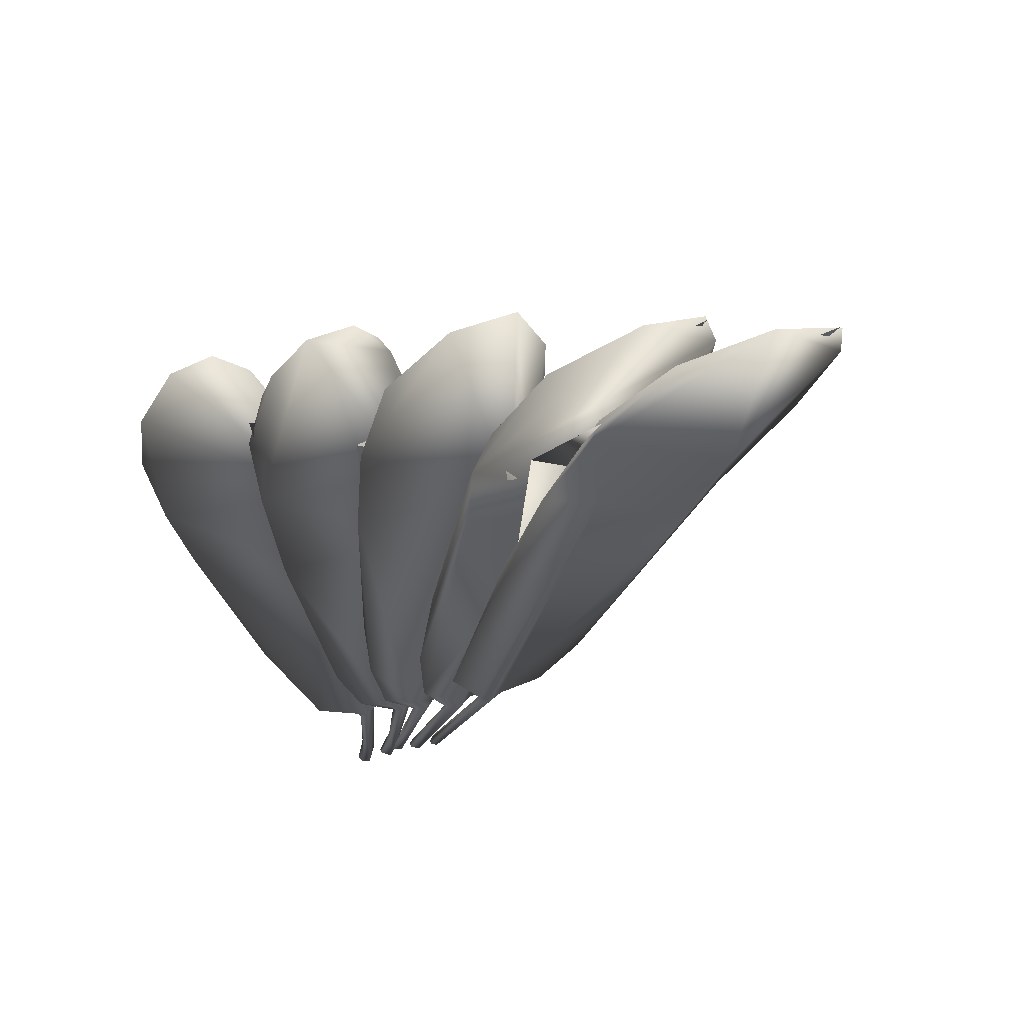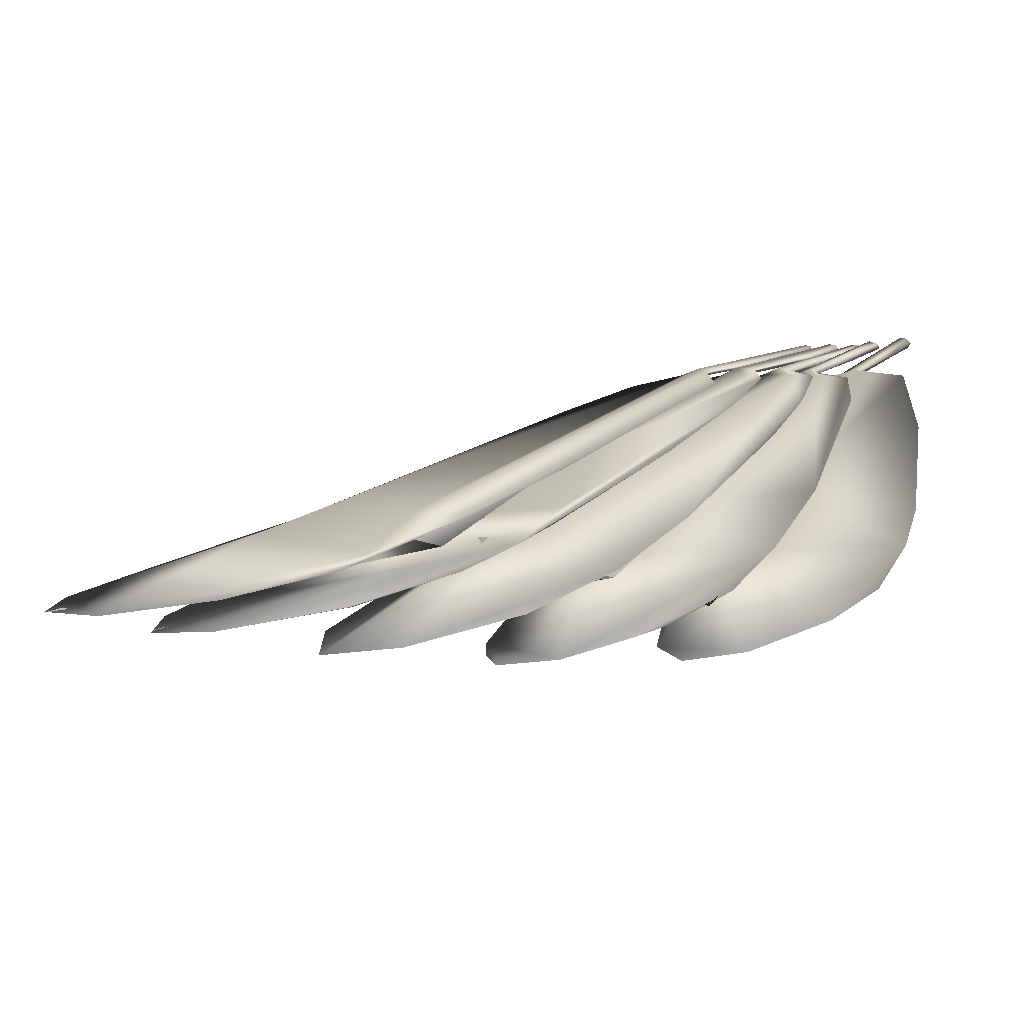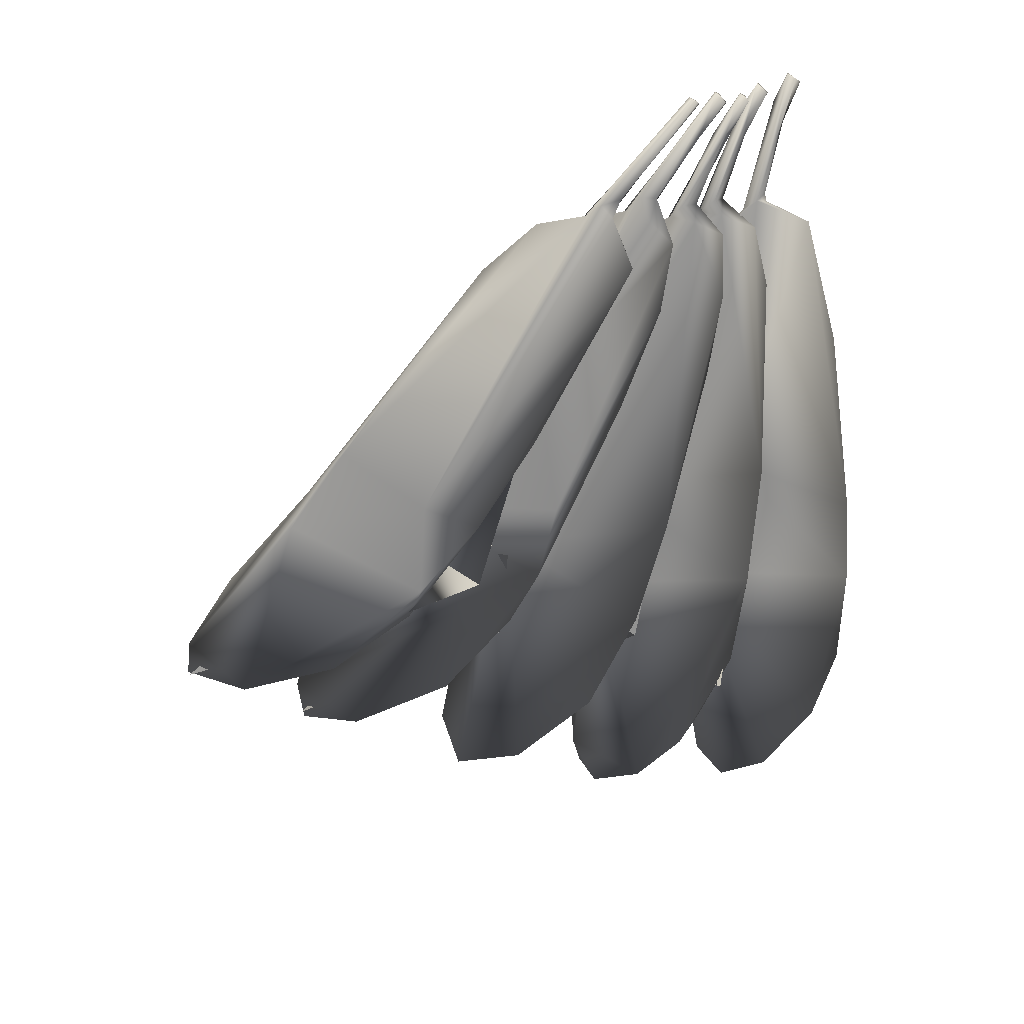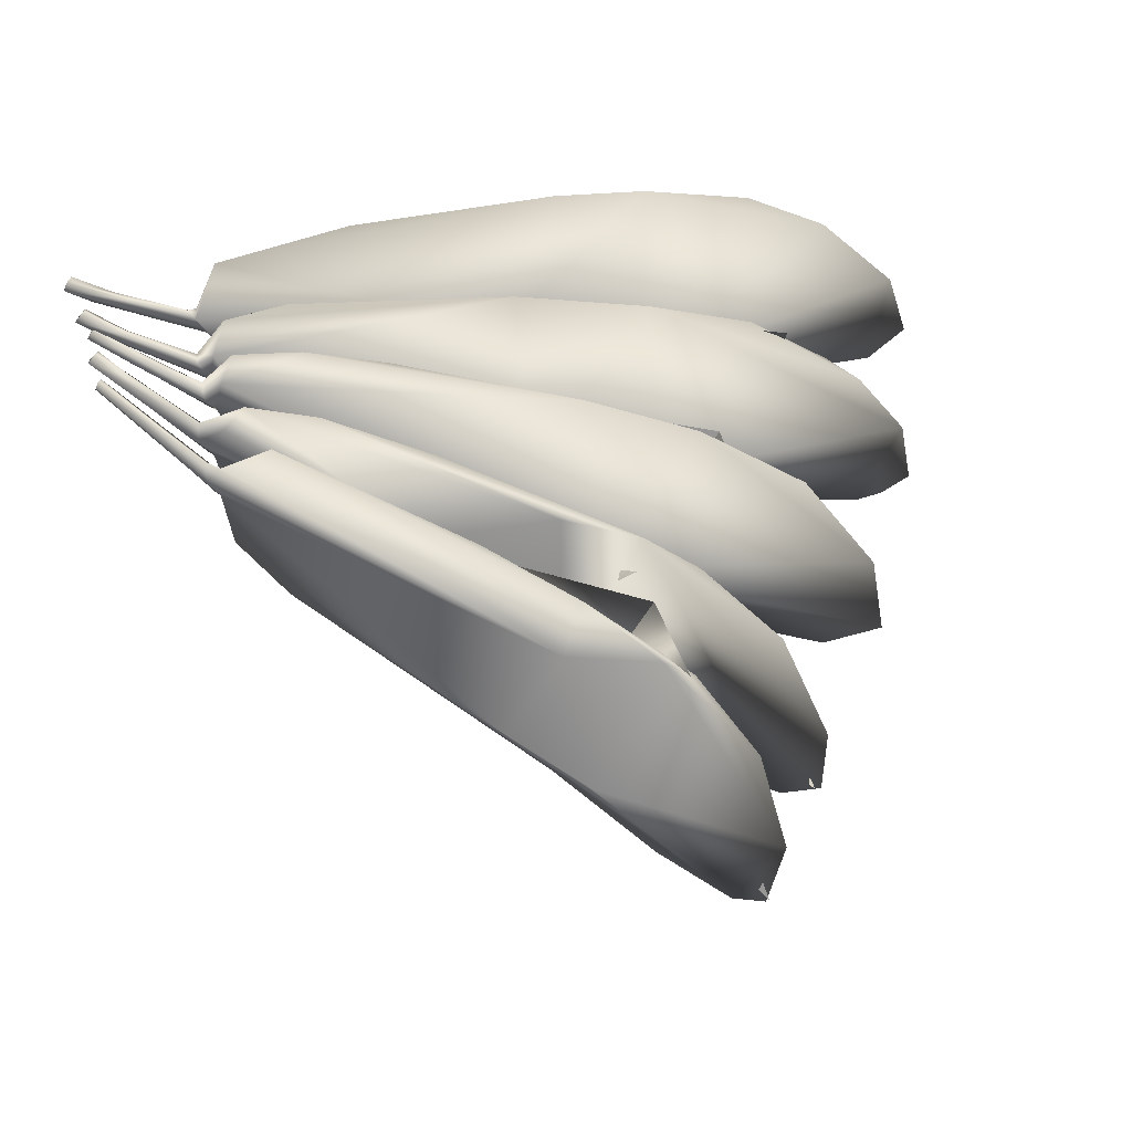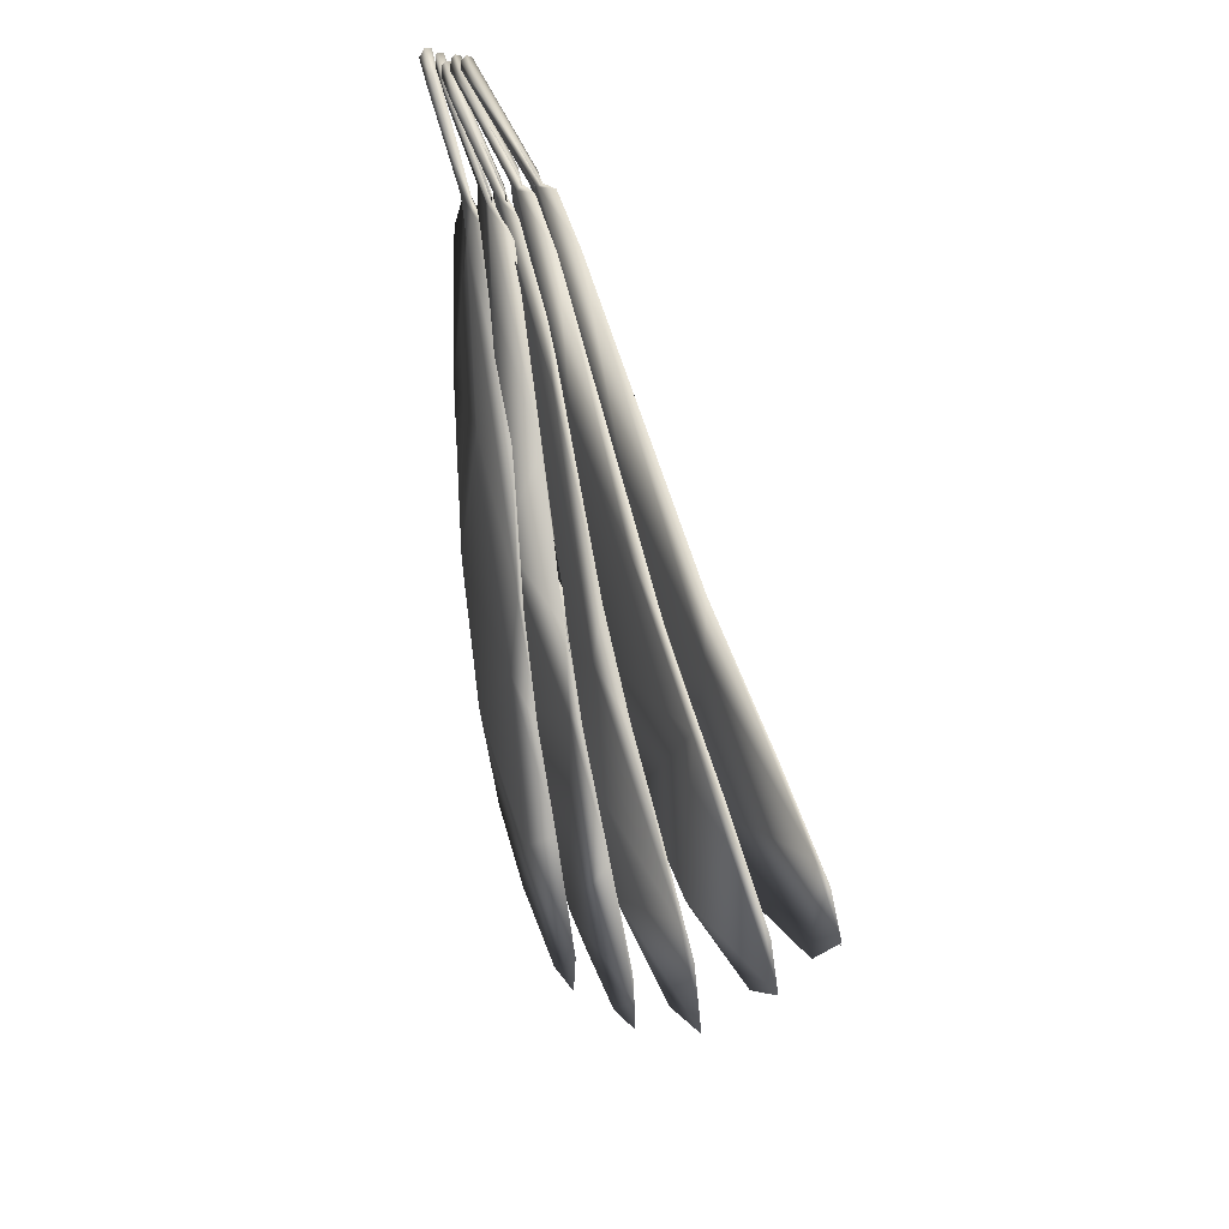
<metadata>
{"format":"obj","ext":"obj","renderer":"f3d","projection":"perspective","resolution":1024,"background":"white","views":[{"elev":-37.8,"azim":-152.0,"up":"+Y"},{"elev":-68.1,"azim":5.6,"up":"+Z"},{"elev":-65.8,"azim":17.8,"up":"+Y"},{"elev":-73.7,"azim":107.7,"up":"+Y"},{"elev":19.0,"azim":-113.0,"up":"+Z"}]}
</metadata>
<code>
o B4
v -31.52 27.16 -16.95
v -30.88 26.97 -18.41
v -27.69 27.32 -14.72
v -29.52 27.69 -9.19
v -31 27.56 -12.99
v -29.03 26.88 -18.4
v -26.47 26.92 -16.7
v -24.83 27.08 -14.48
v -23.53 27.24 -11.12
v -22.75 27.33 -8.095
v -23.81 27.35 -11.42
v -26.76 27.55 -4.833
v -29.08 27.8 -6.322
v -25.63 27.17 3.996
v -22.98 27.09 5.237
v -21.34 27.02 3.888
v -22.64 27.18 5.082
v -21.55 27.2 -1.019
v -23.35 27.33 3.804
v -22.66 27.45 -6.596
v -24.69 27.61 -1.824
v -28.79 27.89 -5.901
v -27.96 27.83 -8.757
v -30.08 27.78 -9.724
v -27.58 27.57 -0.8531
v -23.65 27.27 4.777
v -23.55 27.19 5.05
v -22.66 27.52 6.344
v -22.76 27.31 5.185
v -21.1 27.73 8.251
v -22.62 27.18 5.39
v -21.26 27.55 7.737
v -21.7 27.31 7.21
v -20.43 27.38 9.148
v -20.68 27.41 9.363
v -20.64 27.64 9.393
v -21.38 27.63 8.578
v -20.42 27.74 9.067
v -20.29 27.52 8.966
v -25.34 27.05 -15.03
v -23.74 27.27 -11.47
v -30.47 27.65 -11.67
v -25.93 27.6 -7.901
v -29.54 27.81 -8.344
v -22.77 27.36 -7.848
v -25.9 27.6 -3.748
v -21.94 27.26 -3.086
v -23.92 27.22 3.732
v -24.96 27.5 -1.821
v -23.58 27.21 4.861
v -22.96 27.28 5.323
v -21.32 27.58 8.503
v -22.86 27.18 5.041
v -20.64 27.47 9.281
v -20.45 27.67 9.062
v -20.64 27.62 9.316
v -21.69 27.43 7.224
v -20.44 27.49 9.076
v -32.15 27.04 -16.44
v -29.06 27.22 -13.37
v -31.1 27.17 -15.53
v -34.3 27.06 -17.43
v -27.44 27.34 -10.1
v -31.95 27.8 -4.264
v -25.68 27.33 -5.693
v -27.67 27.48 -10.01
v -33.46 27.79 -8.485
v -33.99 27.91 -8.348
v -36.47 27.39 -15.21
v -35.6 27.73 -11.98
v -36.13 27.18 -17.19
v -36.46 27.33 -16.1
v -33.18 27.99 -8.265
v -26.75 27.6 -4.784
v -32.78 27.96 -5.694
v -30.59 27.77 -0.9725
v -25.83 27.46 2.369
v -27.48 27.34 4.602
v -25.14 27.27 5.191
v -25.15 27.14 5.482
v -24.18 27.24 5.657
v -22.63 27.74 8.414
v -21.77 27.69 9.356
v -22.61 27.59 8.709
v -22.69 27.6 7.811
v -21.51 27.61 8.931
v -21.83 27.43 9.397
v -21.57 27.42 8.946
v -22.76 27.41 7.688
v -22.53 27.34 8.265
v -24.51 27.08 5.716
v -24.4 27.11 5.078
v -23.32 27.03 4.283
v -23.47 27.08 1.977
v -29.81 27.15 -14.46
v -27.9 27.42 -10.07
v -34.98 27.79 -10.75
v -33.42 27.93 -7.496
v -32.53 27.93 -4.513
v -31.27 27.85 -4.982
v -25.16 27.19 5.533
v -24.37 27.19 5.514
v -28.67 27.65 -3.422
v -24.79 27.24 5.331
v -22.86 27.55 7.716
v -23.89 27.42 7.11
v -21.82 27.49 9.305
v -22.45 27.61 8.728
v -21.8 27.6 9.315
v -21.59 27.55 8.944
v -22.47 27.5 8.128
v -24.5 27.16 5.682
v -41.45 27.73 -12.54
v -41.46 27.49 -14.76
v -40.88 27.89 -11.63
v -39.79 27.96 -9.484
v -37.91 28.08 -6.831
v -36.31 27.95 -5.677
v -35.86 28.06 -4.013
v -35.17 28.07 -5.948
v -25.43 27.19 5.617
v -31.42 27.74 1.163
v -32.85 27.63 -9.725
v -30.32 27.54 -7.014
v -32.32 27.41 -10.52
v -26.58 27.14 -0.824
v -29.99 27.39 -6.932
v -25.42 27 5.168
v -25.21 26.93 2.012
v -24.55 26.9 4.404
v -25.16 27.11 5.81
v -25.72 26.98 5.913
v -23.42 27.33 7.965
v -24.39 27.29 6.75
v -23.25 27.67 7.976
v -23.18 27.48 7.976
v -22.21 27.53 8.7
v -22.31 27.38 8.917
v -22.31 27.7 8.735
v -22.36 27.7 9.064
v -23.35 27.73 8.208
v -22.53 27.45 9.206
v -22.51 27.65 9.207
v -23.81 27.59 8.096
v -26.24 27.08 5.648
v -26.16 27.2 5.479
v -28.04 27.27 5.283
v -30.46 27.54 3.286
v -35.24 27.41 -13.29
v -35.26 27.29 -13.59
v -38.91 27.31 -15.13
v -39.14 27.72 -11.73
v -32.54 27.41 -11.18
v -35.56 27.89 -7.258
v -30.61 27.46 -7.408
v -31.65 27.7 -2.141
v -34.76 27.96 -3.112
v -27.18 27.26 2.662
v -26.16 27.12 5.793
v -25.42 27.14 5.69
v -23.31 27.63 8.096
v -24.34 27.29 7.057
v -25.4 27.09 5.631
v -23.31 27.59 8.509
v -22.71 27.47 8.884
v -23.2 27.51 8.064
v -22.34 27.46 8.839
v -22.43 27.64 9.053
v -22.31 27.57 8.718
v -46.24 28.21 -8.453
v -44.53 28.28 -6.612
v -47.11 27.99 -10.9
v -42.61 28.38 -5.368
v -46.89 28.12 -9.404
v -45.04 27.78 -11.73
v -39.97 28.15 -2.853
v -35.54 27.59 -7.391
v -40.73 28.26 -3.329
v -38.15 28.24 -1.772
v -31.78 27.71 5.1
v -29.5 27.48 6.396
v -27.63 27.31 6.12
v -27.77 27.2 6.337
v -33.09 27.53 0.3775
v -32.81 27.76 0.6302
v -34.39 27.61 -5.939
v -26.77 27.18 6.197
v -30.22 27.2 -1.215
v -26.54 27.14 6.465
v -26.44 26.86 4.631
v -24.41 27.42 8.104
v -23.23 27.75 9.067
v -23.08 27.58 9.033
v -23.25 27.69 9.414
v -24.34 27.72 8.667
v -23.37 27.62 9.543
v -23.35 27.43 9.492
v -27.18 27.09 6.71
v -27.03 27.04 5.669
v -23.13 27.39 9.113
v -33.97 27.45 -4.765
v -27.63 26.92 2.203
v -37.31 27.65 -9.054
v -40.75 27.71 -10.95
v -40.82 27.6 -11.18
v -37.88 27.64 -9.444
v -47.11 28.01 -10.68
v -41.17 28.26 -4.061
v -35.54 27.77 -4.018
v -38.27 28.16 -1.635
v -43.74 28.08 -8.427
v -35.81 27.85 -2.419
v -27.59 27.22 6.529
v -23.35 27.52 9.449
v -24.19 27.62 8.412
v -24.74 27.6 8.421
v -29.69 27.26 2.031
v -27.27 27.21 6.156
v -24.76 27.42 7.996
v -26.81 27.13 6.293
v -23.23 27.44 9.242
v -23.17 27.55 9.032
v -23.29 27.65 9.369
v -49.1 28.1 -8.971
v -51.16 28.38 -7.577
v -40.42 27.72 -6.698
v -50.64 28.45 -6.34
v -41.27 27.83 -7.672
v -45.11 27.88 -9.08
v -50.03 28.55 -5.893
v -44.62 28.31 -2.568
v -43.45 28.4 -1.333
v -41.51 28.22 -0.1496
v -39.08 27.77 -3.219
v -37.2 27.56 -4.588
v -28.15 26.75 4.215
v -29.29 27.16 6.62
v -28.33 27.03 6.235
v -28.59 27.03 6.852
v -27.83 27.12 6.82
v -24.28 27.4 9.56
v -24.08 27.42 9.393
v -24.34 27.61 9.64
v -24.16 27.74 9.452
v -25.53 27.69 8.773
v -24.28 27.76 9.209
v -29.21 27.26 6.498
v -33.71 27.78 5.608
v -28.34 27.16 6.39
v -31.15 27.48 6.795
v -37.21 27.97 -0.1969
v -38.53 27.77 -5.452
v -43.45 28.43 -3.051
v -33.91 27.32 -1.666
v -24.05 27.55 9.298
v -47.94 28.53 -4.124
v -51.16 28.35 -7.716
v -47.5 28.32 -6.017
v -41.44 27.81 -7.513
v -37.99 27.55 -7.056
v -40.14 27.97 -3.685
v -40.39 27.92 -4.885
v -29.19 27.21 6.716
v -31.53 27.22 2.68
v -28.43 27.08 6.338
v -29.11 27.19 6.191
v -27.44 27.23 7.183
v -25.04 27.66 8.882
v -24.3 27.65 9.511
v -24.12 27.54 9.35
v -24.97 27.42 9.014
v -24.31 27.49 9.531
v -28.52 27.12 6.786
f 1 3 2
f 6 1 2
f 1 5 3
f 4 1 6
f 4 5 1
f 3 6 2
f 3 7 6
f 6 7 4
f 3 8 7
f 8 9 7
f 7 9 4
f 9 10 12
f 10 9 11
f 11 9 8
f 9 12 4
f 16 12 10
f 13 4 12
f 12 14 13
f 14 12 15
f 12 16 15
f 16 17 15
f 17 16 18
f 18 16 10
f 19 17 18
f 21 19 18
f 18 20 21
f 20 18 10
f 21 20 23
f 21 22 19
f 22 21 23
f 23 20 11
f 24 23 5
f 22 23 24
f 23 11 3
f 5 23 3
f 24 5 4
f 13 24 4
f 13 22 24
f 25 19 22
f 25 22 13
f 14 25 13
f 19 25 26
f 14 26 25
f 26 29 19
f 28 26 27
f 26 14 27
f 26 28 29
f 30 29 28
f 31 29 30
f 31 17 29
f 17 19 29
f 15 31 33
f 31 15 17
f 32 31 30
f 33 31 32
f 33 35 15
f 32 34 33
f 34 35 33
f 35 34 36
f 35 27 15
f 37 35 36
f 35 37 27
f 38 37 36
f 28 27 37
f 37 30 28
f 37 38 30
f 30 38 32
f 36 39 38
f 39 32 38
f 34 32 39
f 39 36 34
f 14 15 27
f 20 10 11
f 11 8 3
f 40 42 41
f 41 42 43
f 42 44 43
f 41 44 42
f 45 44 41
f 45 46 44
f 44 46 43
f 46 47 43
f 47 46 50
f 49 46 45
f 48 46 49
f 48 50 46
f 48 51 50
f 55 50 51
f 55 52 50
f 52 54 50
f 53 47 50
f 50 54 53
f 52 55 56
f 58 56 55
f 55 57 58
f 55 51 57
f 54 58 57
f 54 56 58
f 53 54 57
f 57 51 53
f 54 52 56
f 53 51 48
f 48 49 53
f 47 53 49
f 49 45 47
f 47 45 43
f 43 45 41
f 60 59 61
f 60 63 59
f 61 59 62
f 63 62 59
f 62 63 67
f 60 66 63
f 64 67 63
f 64 63 65
f 63 66 65
f 67 64 68
f 69 67 68
f 67 69 62
f 70 72 69
f 70 69 68
f 72 71 69
f 62 69 71
f 70 61 72
f 62 72 61
f 72 62 71
f 61 70 73
f 68 73 70
f 66 73 74
f 73 75 74
f 75 73 68
f 73 66 61
f 68 64 75
f 64 76 75
f 76 74 75
f 78 76 64
f 74 76 77
f 77 76 79
f 76 78 79
f 79 78 80
f 79 80 82
f 81 79 82
f 79 81 77
f 82 85 81
f 84 83 82
f 86 82 83
f 84 82 80
f 82 86 85
f 88 86 87
f 86 83 87
f 88 85 86
f 90 89 88
f 89 85 88
f 87 90 88
f 90 91 89
f 87 91 90
f 91 81 89
f 87 80 91
f 92 91 80
f 91 92 81
f 92 93 81
f 93 92 65
f 78 64 92
f 65 92 64
f 78 92 80
f 93 65 94
f 81 93 94
f 65 74 94
f 94 74 77
f 77 81 94
f 81 85 89
f 84 80 87
f 84 87 83
f 66 74 65
f 66 60 61
f 96 95 97
f 97 95 96
f 97 96 98
f 99 98 96
f 96 98 100
f 100 98 99
f 96 100 103
f 100 99 101
f 102 100 101
f 100 102 103
f 101 99 103
f 99 96 103
f 103 104 101
f 102 104 103
f 106 101 104
f 104 102 105
f 106 104 105
f 107 106 108
f 101 106 107
f 106 105 108
f 108 105 110
f 107 108 109
f 108 110 109
f 110 111 107
f 105 111 110
f 107 109 110
f 107 111 112
f 111 105 112
f 112 102 101
f 102 112 105
f 112 101 107
f 115 114 113
f 117 113 114
f 115 113 116
f 117 116 113
f 118 117 114
f 119 117 118
f 115 116 117
f 119 120 117
f 117 120 115
f 124 120 121
f 120 122 121
f 122 120 119
f 120 123 115
f 123 120 124
f 124 127 125
f 124 125 123
f 126 124 121
f 124 126 127
f 128 118 127
f 127 129 128
f 129 127 126
f 125 127 118
f 130 128 129
f 126 130 129
f 130 121 131
f 121 130 126
f 128 130 131
f 133 132 131
f 132 128 131
f 131 121 134
f 133 131 134
f 136 133 134
f 134 135 136
f 135 134 121
f 133 136 137
f 135 137 136
f 133 137 138
f 137 140 138
f 137 135 139
f 140 137 139
f 139 141 140
f 140 141 143
f 142 138 140
f 142 140 143
f 143 144 142
f 141 144 143
f 144 145 142
f 146 145 144
f 141 146 144
f 121 122 146
f 121 146 141
f 147 146 122
f 146 147 145
f 147 118 145
f 118 147 148
f 148 147 122
f 148 122 119
f 148 119 118
f 132 142 145
f 128 132 145
f 128 145 118
f 142 133 138
f 142 132 133
f 141 135 121
f 139 135 141
f 123 125 149
f 125 150 149
f 150 125 151
f 151 125 118
f 118 114 151
f 149 151 114
f 149 150 151
f 115 149 114
f 149 115 123
f 154 153 152
f 152 153 154
f 154 155 157
f 155 153 154
f 154 156 155
f 154 157 156
f 158 159 157
f 158 157 155
f 157 159 156
f 160 161 159
f 159 158 160
f 164 159 161
f 159 162 163
f 165 162 159
f 163 156 159
f 164 165 159
f 166 162 165
f 165 164 168
f 167 166 165
f 165 168 167
f 164 161 168
f 161 169 168
f 167 168 169
f 169 166 167
f 161 166 169
f 162 166 160
f 160 166 161
f 156 163 158
f 160 158 163
f 162 160 163
f 156 158 155
f 174 171 170
f 173 170 171
f 174 170 172
f 170 173 172
f 175 174 172
f 175 177 174
f 176 174 177
f 178 174 176
f 178 171 174
f 178 179 173
f 178 173 171
f 180 179 178
f 176 180 178
f 185 179 180
f 180 176 184
f 181 180 183
f 181 182 180
f 185 180 182
f 184 183 180
f 185 187 186
f 185 186 179
f 182 187 185
f 188 186 187
f 187 190 188
f 187 182 192
f 189 187 191
f 190 187 189
f 187 192 191
f 193 191 192
f 192 194 193
f 182 195 192
f 195 194 192
f 196 194 195
f 196 195 183
f 182 183 195
f 198 196 183
f 198 197 196
f 197 194 196
f 189 197 198
f 198 199 189
f 198 184 199
f 184 198 183
f 199 190 189
f 184 190 199
f 197 191 200
f 189 191 197
f 197 200 194
f 191 193 200
f 193 194 200
f 184 201 190
f 201 202 190
f 188 190 202
f 177 202 201
f 202 177 188
f 184 176 201
f 177 201 176
f 186 188 177
f 186 177 203
f 186 203 173
f 179 186 173
f 173 203 204
f 177 205 203
f 203 205 204
f 177 175 205
f 204 205 175
f 175 172 204
f 172 173 204
f 182 181 183
f 211 207 206
f 211 206 207
f 208 206 210
f 208 206 211
f 209 206 208
f 210 206 209
f 210 209 213
f 208 210 212
f 212 210 213
f 219 213 214
f 216 214 213
f 216 213 215
f 218 215 213
f 217 213 220
f 212 213 217
f 209 218 213
f 213 219 220
f 218 217 220
f 218 220 215
f 220 219 215
f 219 221 222
f 214 221 219
f 215 219 222
f 223 215 222
f 221 223 222
f 216 215 223
f 214 216 223
f 214 223 221
f 218 209 217
f 217 209 212
f 209 208 212
f 230 224 225
f 224 227 225
f 224 226 231
f 226 224 229
f 231 227 224
f 224 230 228
f 228 229 224
f 232 227 231
f 226 234 231
f 233 232 231
f 233 231 234
f 226 235 234
f 235 236 234
f 234 236 238
f 239 237 234
f 237 233 234
f 239 234 238
f 240 241 239
f 239 238 240
f 237 239 241
f 240 242 241
f 241 242 243
f 243 237 241
f 243 245 237
f 244 245 243
f 243 242 244
f 245 244 246
f 247 245 246
f 237 245 247
f 251 248 247
f 250 247 248
f 249 247 246
f 249 251 247
f 247 250 237
f 252 253 251
f 251 254 252
f 248 251 253
f 251 249 254
f 254 235 252
f 236 235 254
f 249 236 254
f 252 228 253
f 232 253 230
f 248 253 232
f 253 228 230
f 228 252 235
f 250 248 233
f 250 233 237
f 236 249 238
f 246 240 249
f 249 240 238
f 232 233 248
f 244 255 246
f 246 255 240
f 255 242 240
f 244 242 255
f 226 228 235
f 232 256 227
f 232 230 256
f 256 230 227
f 225 227 230
f 226 229 228
f 257 258 259
f 259 261 258
f 262 259 258
f 259 260 261
f 260 259 262
f 261 263 262
f 258 261 262
f 263 264 262
f 260 262 264
f 266 261 264
f 261 260 264
f 264 263 265
f 266 264 265
f 261 266 263
f 265 267 266
f 267 268 266
f 266 268 263
f 269 263 268
f 269 268 270
f 267 270 268
f 269 270 272
f 267 271 270
f 270 271 272
f 272 271 263
f 263 269 272
f 273 263 271
f 271 267 273
f 273 267 265
f 273 265 263

</code>
